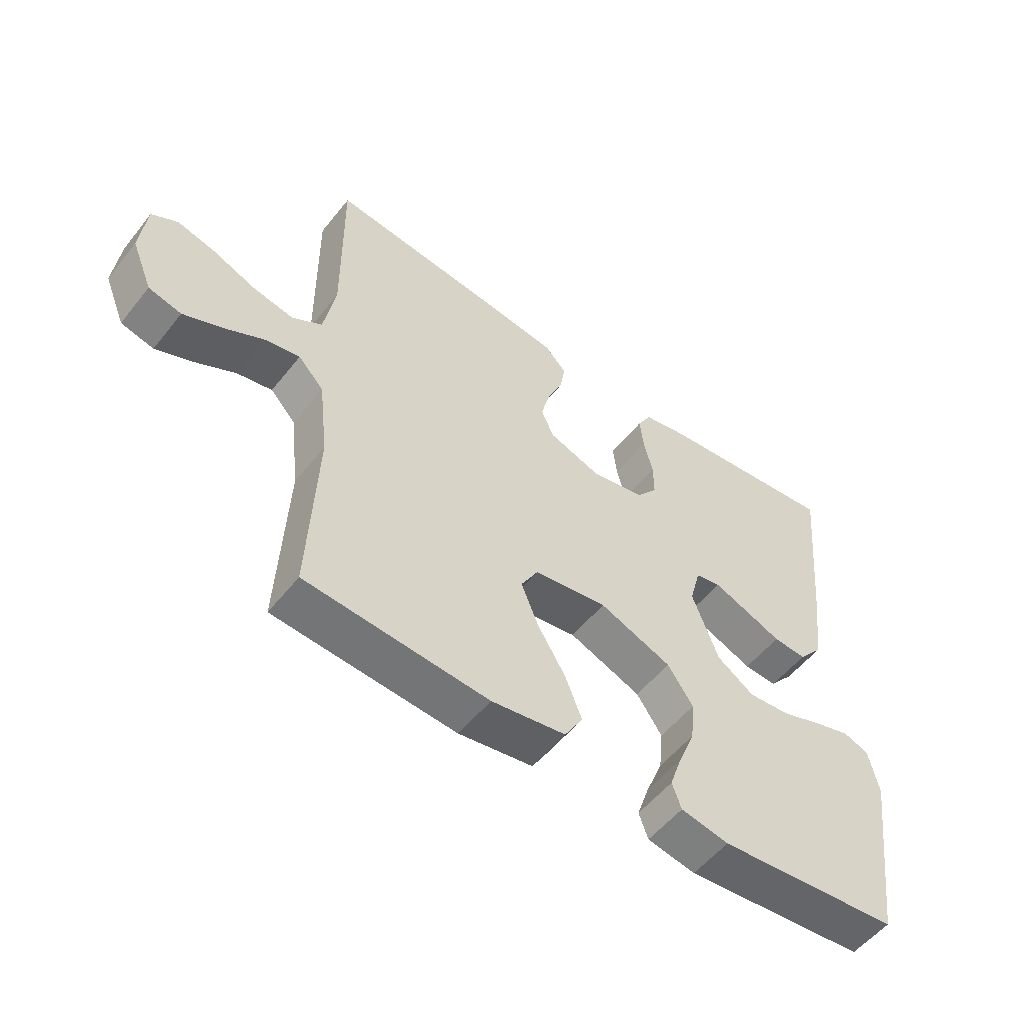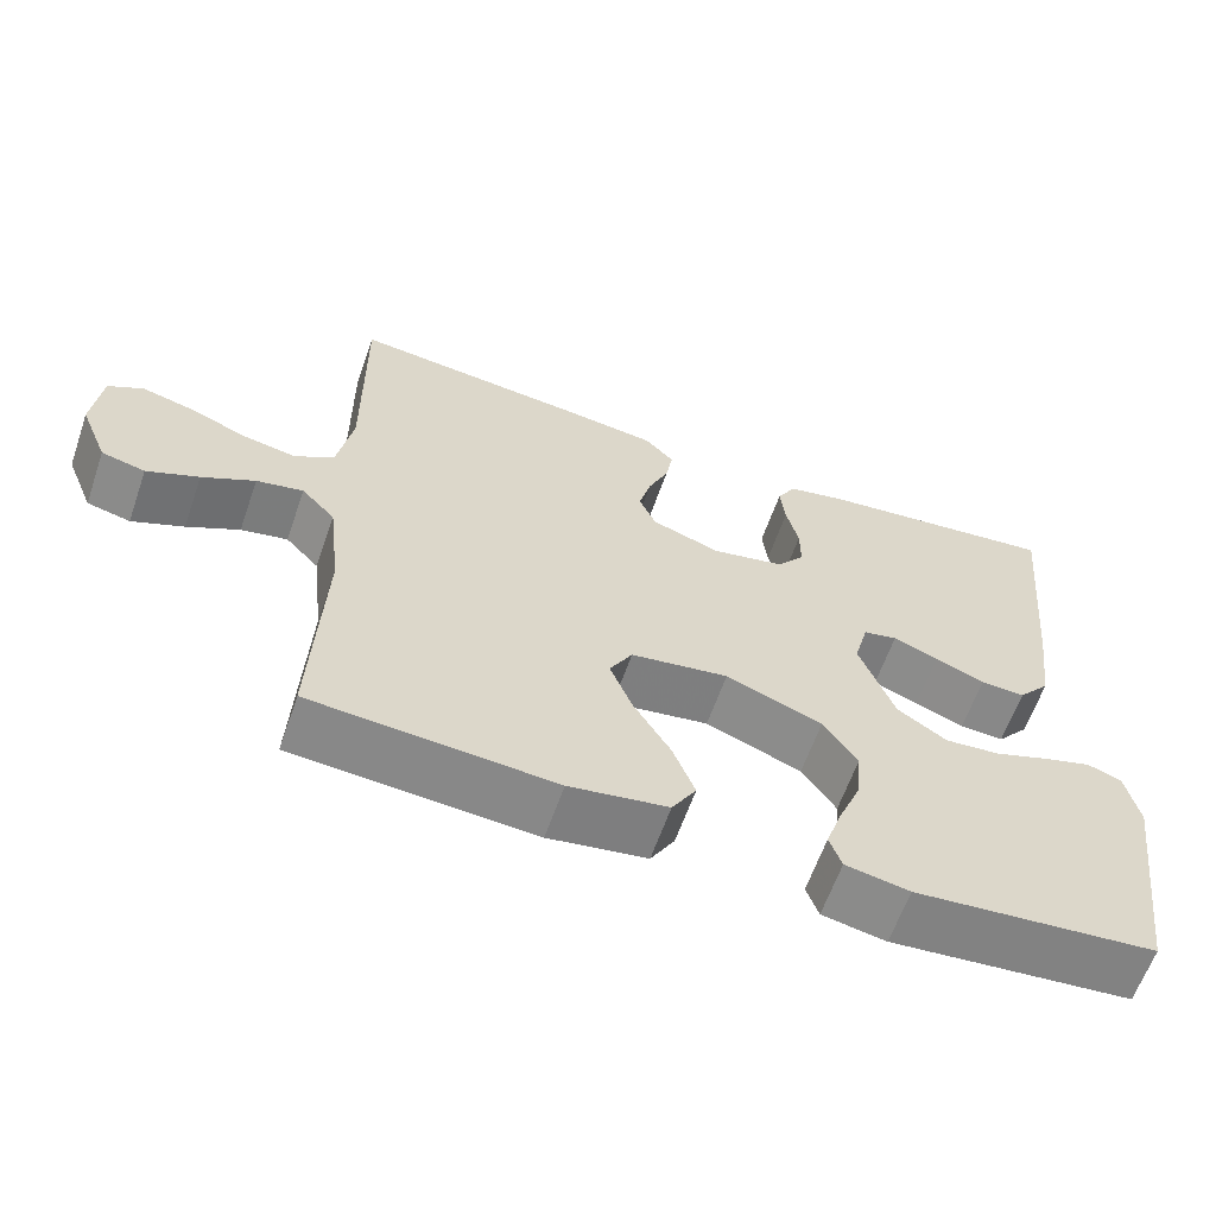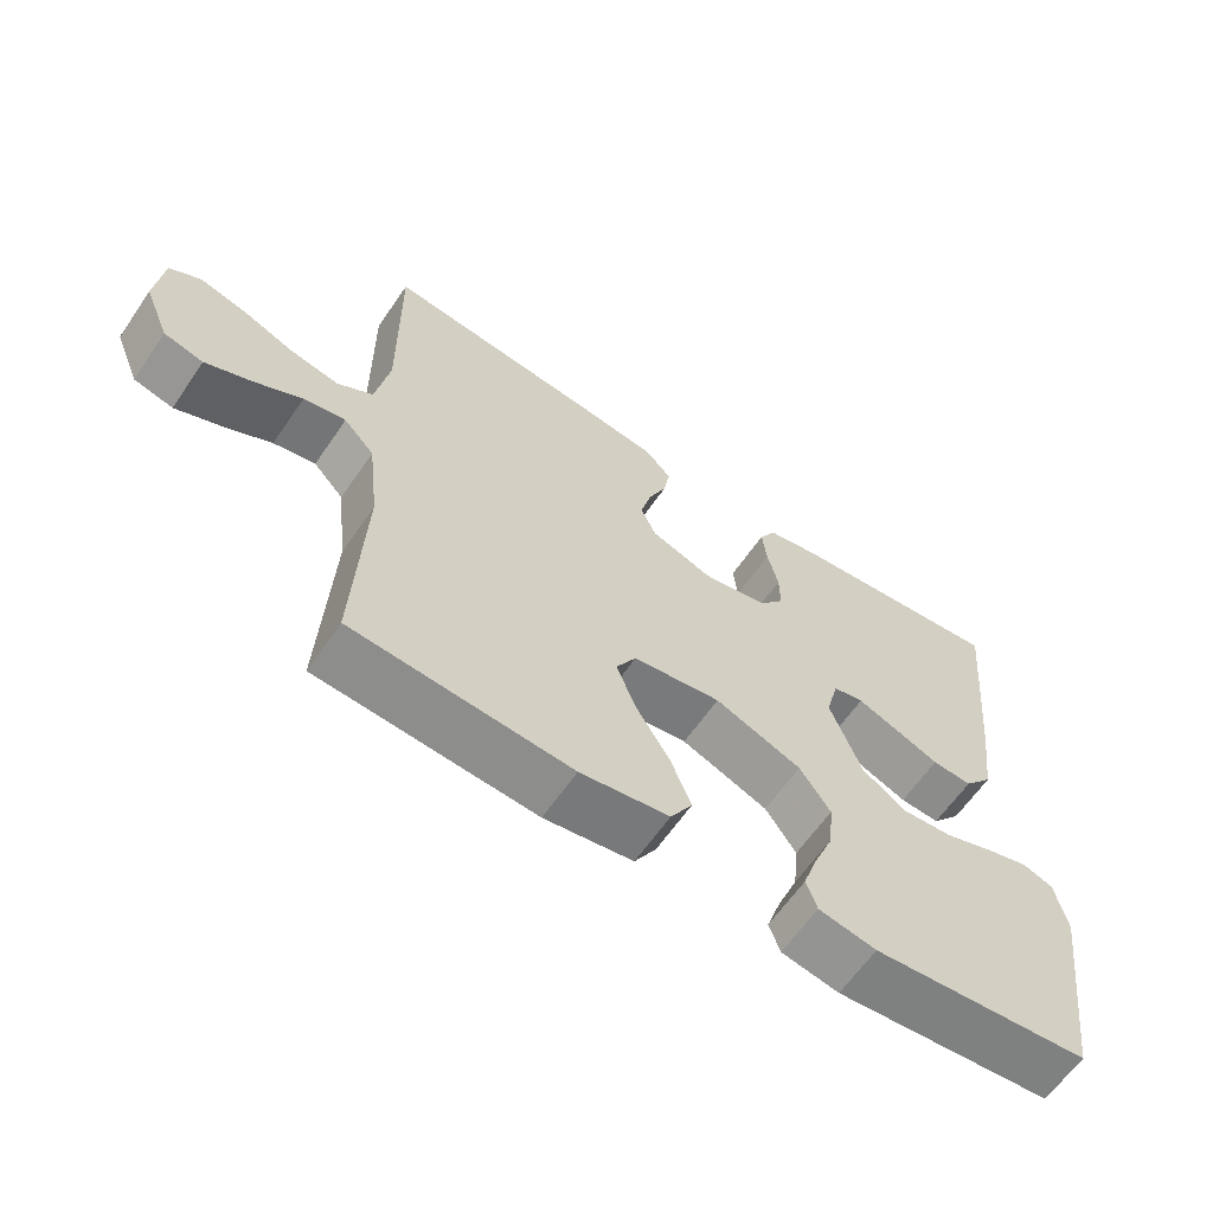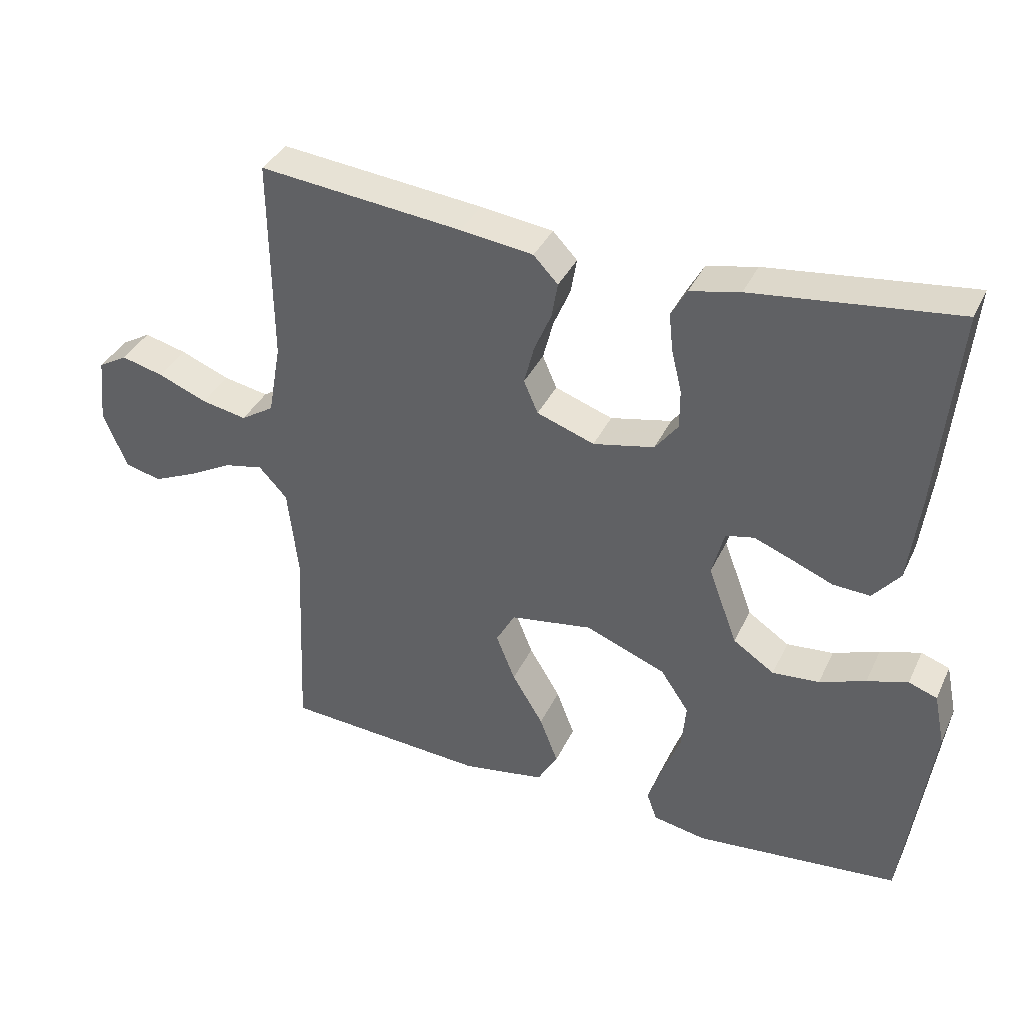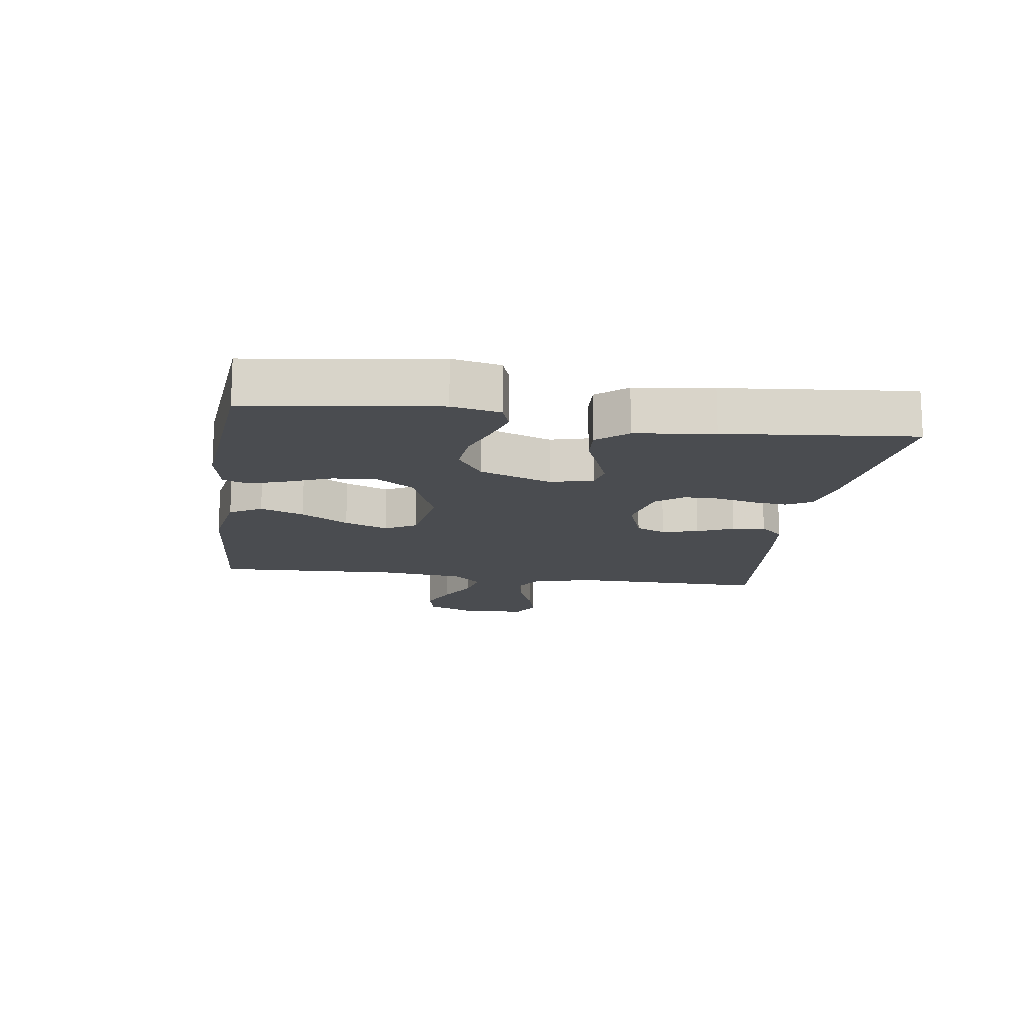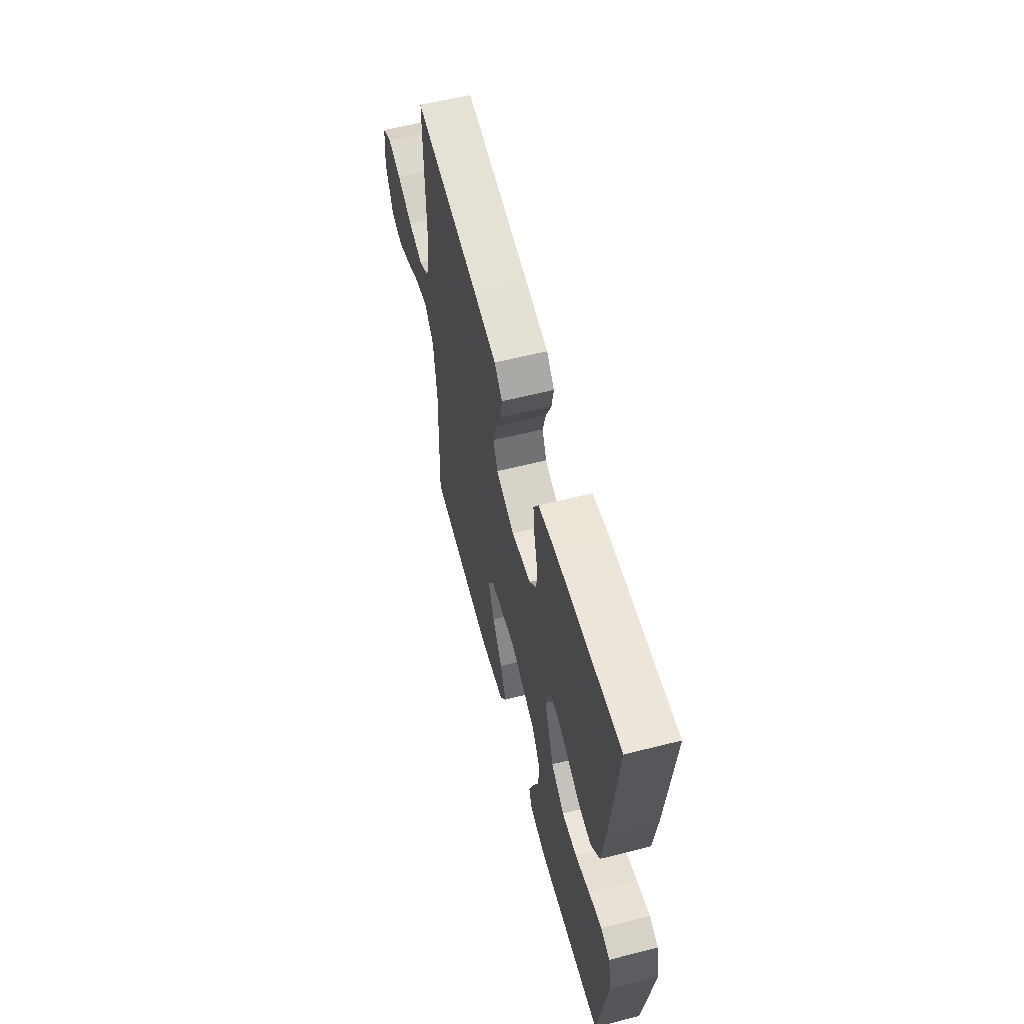
<metadata>
{"format":"obj","ext":"obj","renderer":"f3d","projection":"perspective","resolution":1024,"background":"white","views":[{"elev":-54.4,"azim":142.3,"up":"+Z"},{"elev":-62.1,"azim":160.8,"up":"+Z"},{"elev":-62.6,"azim":145.6,"up":"+Z"},{"elev":36.8,"azim":-157.0,"up":"+Z"},{"elev":-14.9,"azim":-98.2,"up":"+Y"},{"elev":59.3,"azim":-104.6,"up":"+Z"}]}
</metadata>
<code>
v -0.5 0.07 -0.5
v -0.542 0.07 -0.2
v -0.526 0.07 -0.123
v -0.484 0.07 -0.108
v -0.424 0.07 -0.126
v -0.356 0.07 -0.151
v -0.287 0.07 -0.157
v -0.226 0.07 -0.116
v -0.183 0.07 0
v -0.201 0.07 0.068
v -0.243 0.07 0.077
v -0.299 0.07 0.055
v -0.36 0.07 0.03
v -0.415 0.07 0.027
v -0.455 0.07 0.075
v -0.471 0.07 0.2
v -0.5 0.07 0.5
v -0.2 0.07 0.465
v -0.126 0.07 0.449
v -0.103 0.07 0.408
v -0.109 0.07 0.352
v -0.124 0.07 0.29
v -0.124 0.07 0.233
v -0.09 0.07 0.189
v 0 0.07 0.17
v 0.085 0.07 0.2
v 0.106 0.07 0.248
v 0.091 0.07 0.306
v 0.066 0.07 0.364
v 0.057 0.07 0.416
v 0.093 0.07 0.454
v 0.2 0.07 0.468
v 0.5 0.07 0.5
v 0.497 0.07 0.2
v 0.516 0.07 0.094
v 0.565 0.07 0.063
v 0.632 0.07 0.076
v 0.704 0.07 0.105
v 0.767 0.07 0.121
v 0.81 0.07 0.096
v 0.82 0.07 0
v 0.785 0.07 -0.085
v 0.731 0.07 -0.098
v 0.667 0.07 -0.07
v 0.602 0.07 -0.035
v 0.544 0.07 -0.023
v 0.502 0.07 -0.068
v 0.487 0.07 -0.2
v 0.5 0.07 -0.5
v 0.2 0.07 -0.521
v 0.078 0.07 -0.501
v 0.048 0.07 -0.45
v 0.075 0.07 -0.38
v 0.121 0.07 -0.304
v 0.149 0.07 -0.234
v 0.121 0.07 -0.184
v 0 0.07 -0.165
v -0.119 0.07 -0.212
v -0.161 0.07 -0.274
v -0.154 0.07 -0.343
v -0.126 0.07 -0.412
v -0.106 0.07 -0.471
v -0.121 0.07 -0.513
v -0.2 0.07 -0.528
v -0.5 0 -0.5
v -0.542 0 -0.2
v -0.526 0 -0.123
v -0.484 0 -0.108
v -0.424 0 -0.126
v -0.356 0 -0.151
v -0.287 0 -0.157
v -0.226 0 -0.116
v -0.183 0 0
v -0.201 0 0.068
v -0.243 0 0.077
v -0.299 0 0.055
v -0.36 0 0.03
v -0.415 0 0.027
v -0.455 0 0.075
v -0.471 0 0.2
v -0.5 0 0.5
v -0.2 0 0.465
v -0.126 0 0.449
v -0.103 0 0.408
v -0.109 0 0.352
v -0.124 0 0.29
v -0.124 0 0.233
v -0.09 0 0.189
v 0 0 0.17
v 0.085 0 0.2
v 0.106 0 0.248
v 0.091 0 0.306
v 0.066 0 0.364
v 0.057 0 0.416
v 0.093 0 0.454
v 0.2 0 0.468
v 0.5 0 0.5
v 0.497 0 0.2
v 0.516 0 0.094
v 0.565 0 0.063
v 0.632 0 0.076
v 0.704 0 0.105
v 0.767 0 0.121
v 0.81 0 0.096
v 0.82 0 0
v 0.785 0 -0.085
v 0.731 0 -0.098
v 0.667 0 -0.07
v 0.602 0 -0.035
v 0.544 0 -0.023
v 0.502 0 -0.068
v 0.487 0 -0.2
v 0.5 0 -0.5
v 0.2 0 -0.521
v 0.078 0 -0.501
v 0.048 0 -0.45
v 0.075 0 -0.38
v 0.121 0 -0.304
v 0.149 0 -0.234
v 0.121 0 -0.184
v 0 0 -0.165
v -0.119 0 -0.212
v -0.161 0 -0.274
v -0.154 0 -0.343
v -0.126 0 -0.412
v -0.106 0 -0.471
v -0.121 0 -0.513
v -0.2 0 -0.528
f 4 5 6
f 3 4 6
f 2 3 6
f 1 2 6
f 64 1 6
f 63 64 6
f 62 63 6
f 61 62 6
f 60 61 6
f 59 60 6 7
f 58 59 7 8
f 57 58 8 9
f 56 57 9 10
f 52 53 54
f 51 52 54
f 50 51 54
f 49 50 54
f 48 49 54
f 47 48 54 55
f 46 47 55 56
f 43 44 45
f 42 43 45
f 41 42 45
f 40 41 45
f 39 40 45
f 38 39 45
f 37 38 45
f 36 37 45 46
f 46 56 10
f 36 46 10
f 35 36 10
f 32 33 34
f 31 32 34
f 30 31 34
f 29 30 34
f 28 29 34
f 27 28 34 35
f 20 21 22
f 19 20 22
f 18 19 22
f 17 18 22
f 16 17 22
f 15 16 22
f 14 15 22
f 13 14 22
f 12 13 22
f 11 12 22 23
f 10 11 23 24
f 26 27 35
f 25 26 35 10
f 10 24 25
f 70 69 68
f 70 68 67
f 70 67 66
f 70 66 65
f 70 65 128
f 70 128 127
f 70 127 126
f 70 126 125
f 70 125 124
f 71 70 124 123
f 72 71 123 122
f 73 72 122 121
f 74 73 121 120
f 118 117 116
f 118 116 115
f 118 115 114
f 118 114 113
f 118 113 112
f 119 118 112 111
f 120 119 111 110
f 109 108 107
f 109 107 106
f 109 106 105
f 109 105 104
f 109 104 103
f 109 103 102
f 109 102 101
f 110 109 101 100
f 74 120 110
f 74 110 100
f 74 100 99
f 98 97 96
f 98 96 95
f 98 95 94
f 98 94 93
f 98 93 92
f 99 98 92 91
f 86 85 84
f 86 84 83
f 86 83 82
f 86 82 81
f 86 81 80
f 86 80 79
f 86 79 78
f 86 78 77
f 86 77 76
f 87 86 76 75
f 88 87 75 74
f 99 91 90
f 74 99 90 89
f 89 88 74
f 1 65 66 2
f 2 66 67 3
f 3 67 68 4
f 4 68 69 5
f 5 69 70 6
f 6 70 71 7
f 7 71 72 8
f 8 72 73 9
f 9 73 74 10
f 10 74 75 11
f 11 75 76 12
f 12 76 77 13
f 13 77 78 14
f 14 78 79 15
f 15 79 80 16
f 16 80 81 17
f 17 81 82 18
f 18 82 83 19
f 19 83 84 20
f 20 84 85 21
f 21 85 86 22
f 22 86 87 23
f 23 87 88 24
f 24 88 89 25
f 25 89 90 26
f 26 90 91 27
f 27 91 92 28
f 28 92 93 29
f 29 93 94 30
f 30 94 95 31
f 31 95 96 32
f 32 96 97 33
f 33 97 98 34
f 34 98 99 35
f 35 99 100 36
f 36 100 101 37
f 37 101 102 38
f 38 102 103 39
f 39 103 104 40
f 40 104 105 41
f 41 105 106 42
f 42 106 107 43
f 43 107 108 44
f 44 108 109 45
f 45 109 110 46
f 46 110 111 47
f 47 111 112 48
f 48 112 113 49
f 49 113 114 50
f 50 114 115 51
f 51 115 116 52
f 52 116 117 53
f 53 117 118 54
f 54 118 119 55
f 55 119 120 56
f 56 120 121 57
f 57 121 122 58
f 58 122 123 59
f 59 123 124 60
f 60 124 125 61
f 61 125 126 62
f 62 126 127 63
f 63 127 128 64
f 64 128 65 1

</code>
